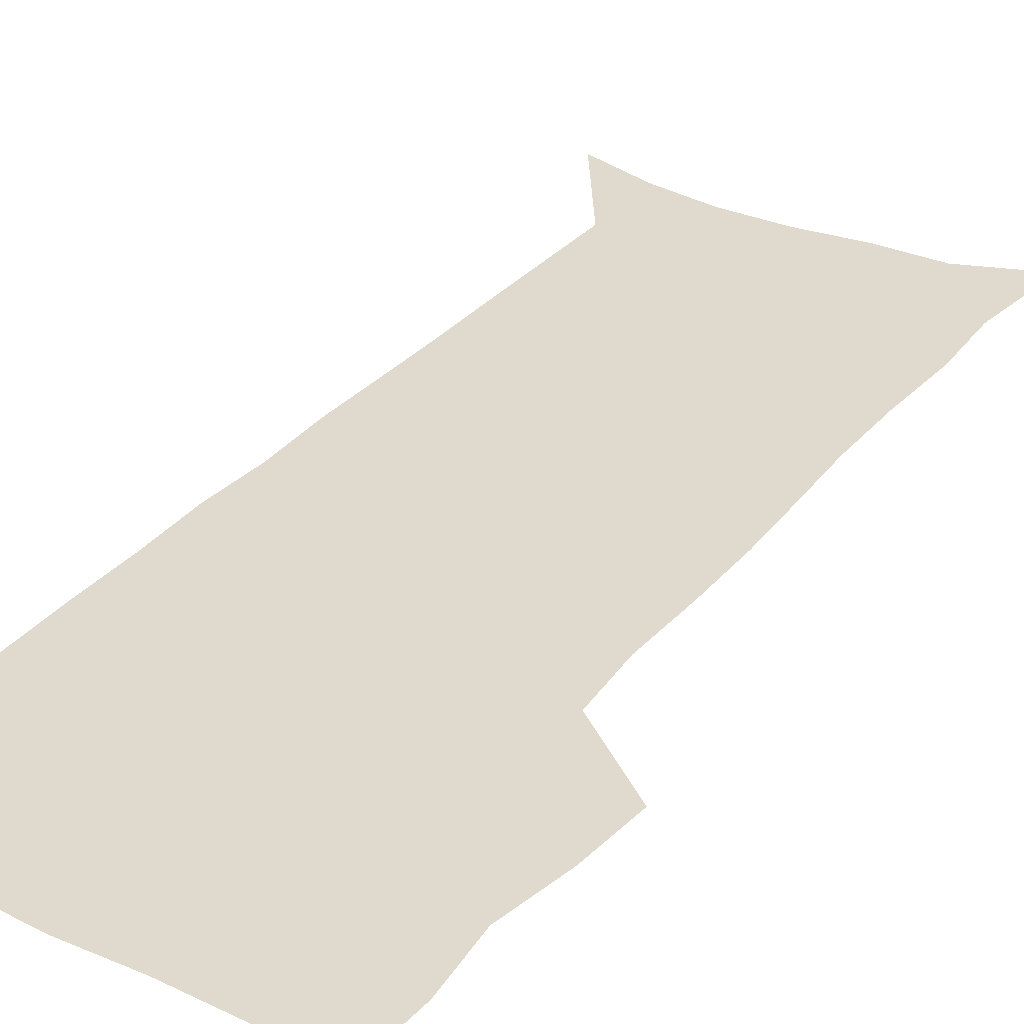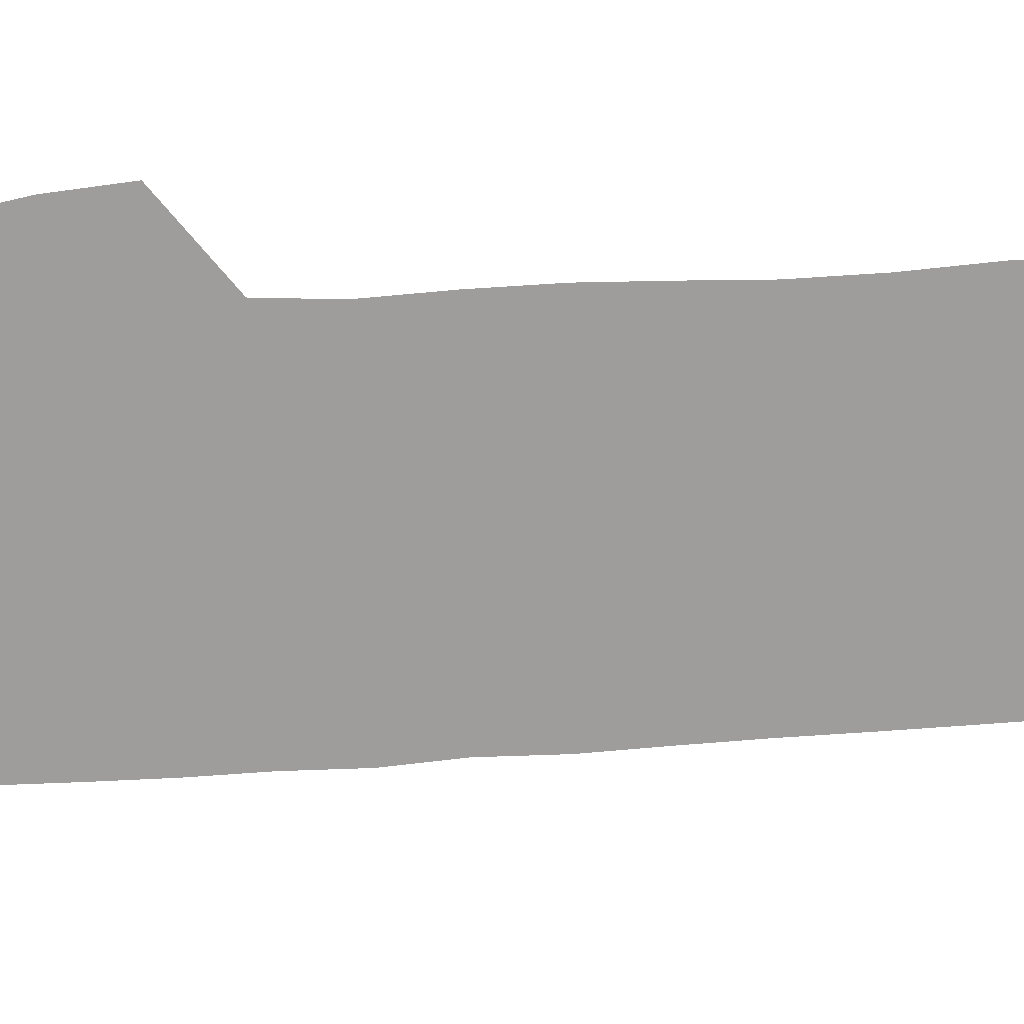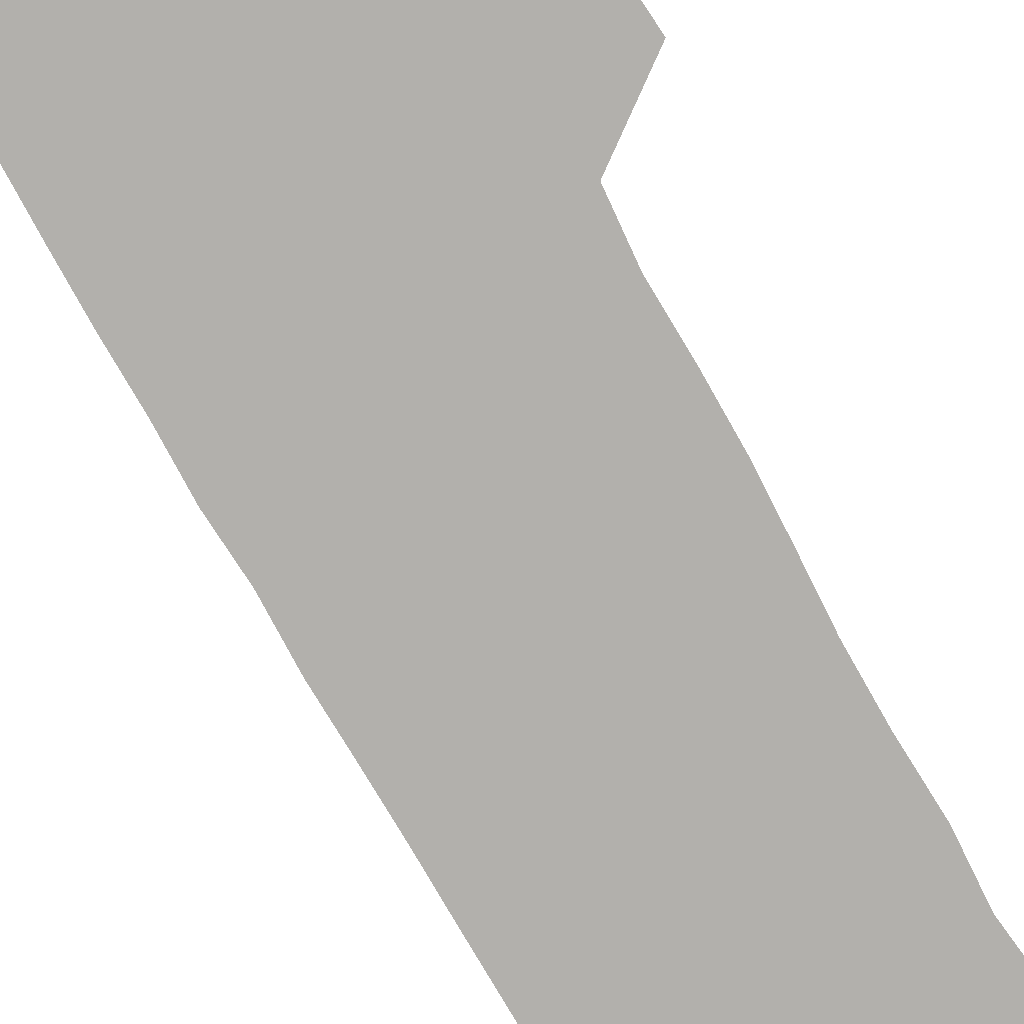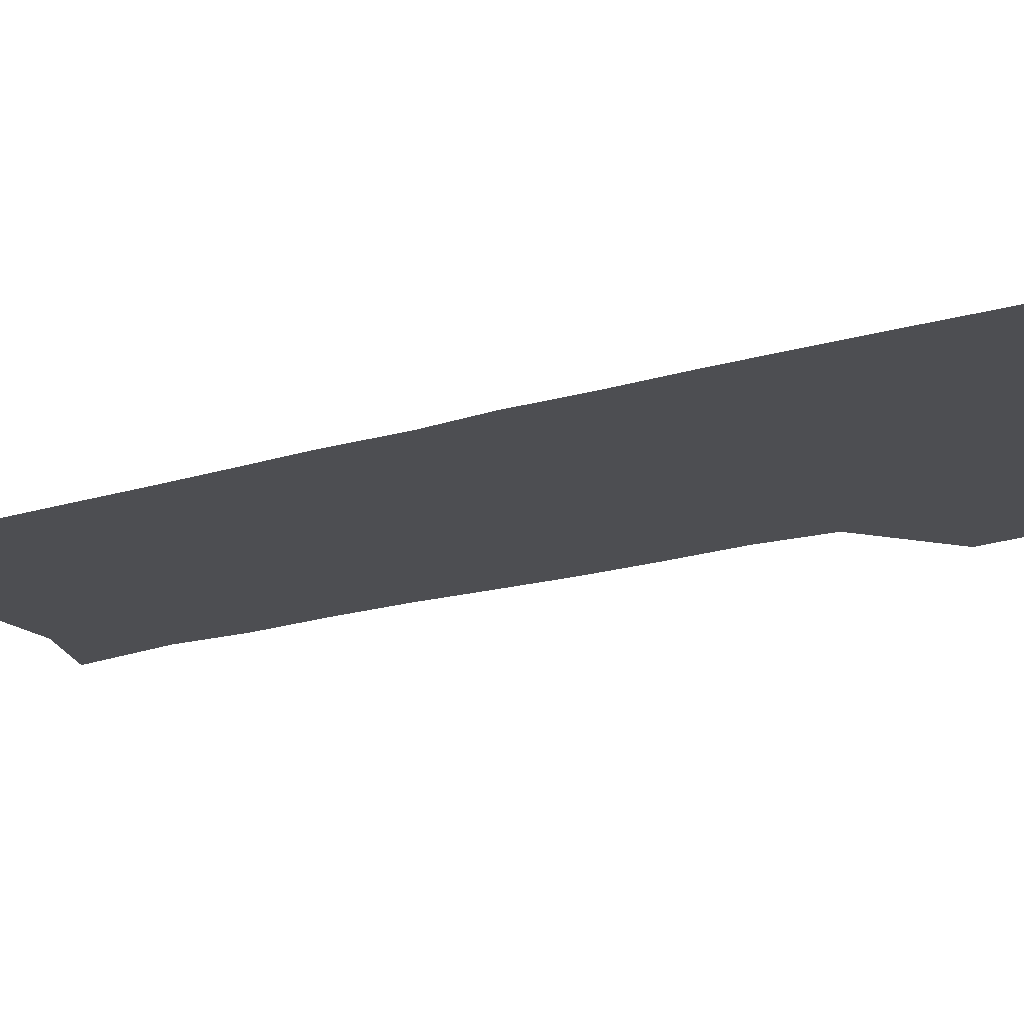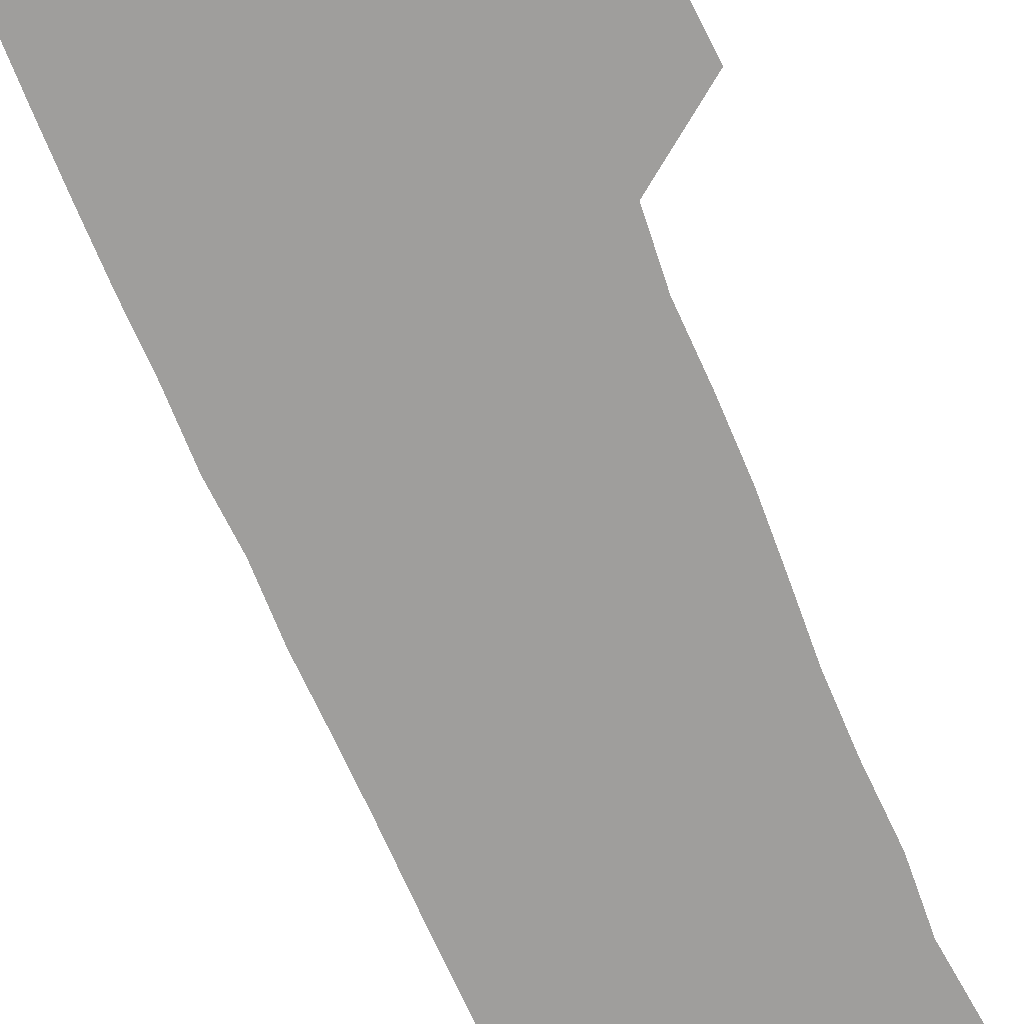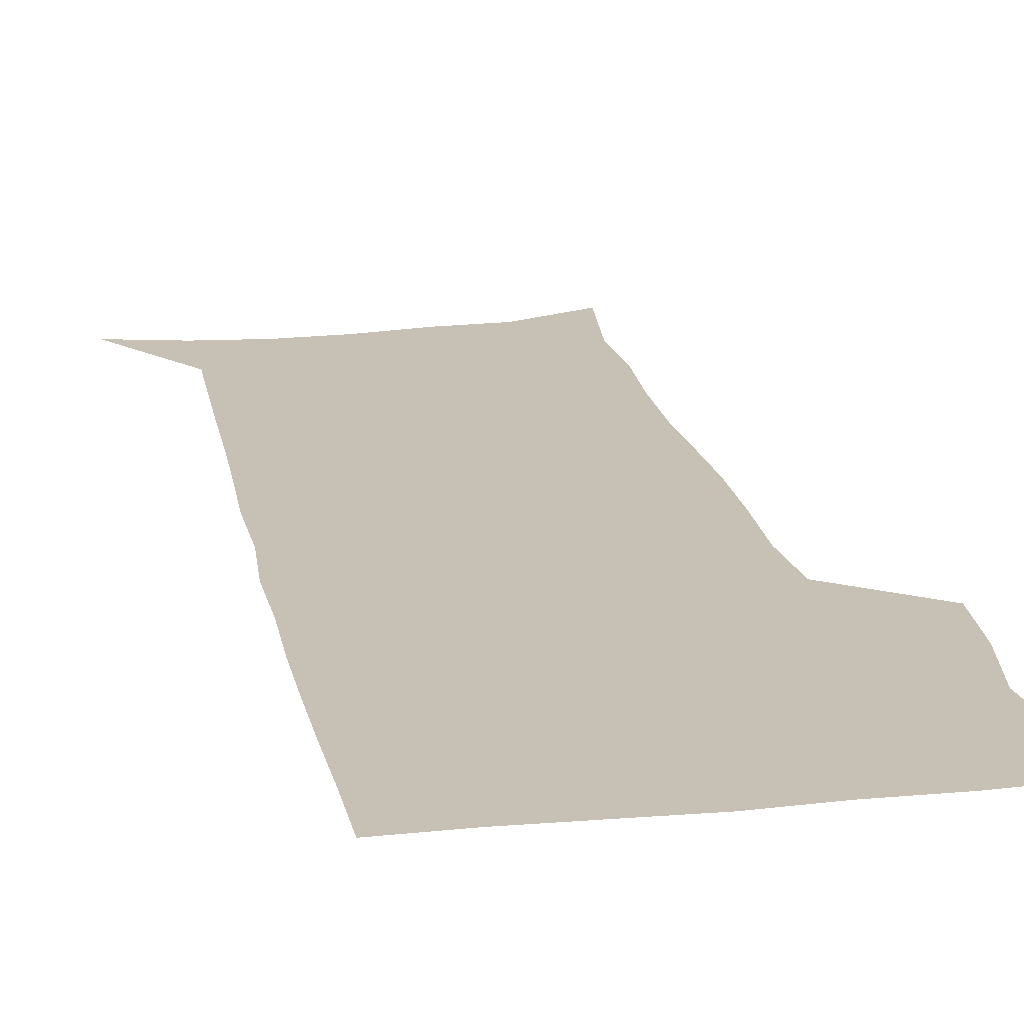
<metadata>
{"format":"obj","ext":"obj","renderer":"f3d","projection":"perspective","resolution":1024,"background":"white","views":[{"elev":32.6,"azim":-147.2,"up":"+Z"},{"elev":-70.5,"azim":-86.9,"up":"+Z"},{"elev":-78.7,"azim":-151.0,"up":"+Z"},{"elev":-17.2,"azim":122.2,"up":"+Z"},{"elev":-70.9,"azim":-157.5,"up":"+Z"},{"elev":18.6,"azim":169.1,"up":"+Z"}]}
</metadata>
<code>
v 474.9 446.4 0
v 477.3 476.7 0
v 482.9 507.9 0
v 479.8 538.2 0
v 481.2 567 0
v 507.8 124.6 0
v 513.1 168.5 0
v 511.6 199.6 0
v 513.4 234.1 0
v 513.8 266.2 0
v 512.5 296.6 0
v 511.4 327 0
v 511.8 358.4 0
v 513 390.3 0
v 510.8 419.6 0
v 514.3 450.4 0
v 512.2 479 0
v 514.8 508.2 0
v 514.6 536.8 0
v 510.9 568.4 0
v 541.1 138.3 0
v 543.7 177.8 0
v 545.8 213.4 0
v 545.9 244.5 0
v 545 274.3 0
v 544.7 304.6 0
v 544.3 334.6 0
v 543.8 364.2 0
v 543.7 393.9 0
v 544.9 423.8 0
v 545.6 452.5 0
v 545.2 480.3 0
v 545.2 508.2 0
v 545.6 535.4 0
v 541.6 567.9 0
v 569.5 139.3 0
v 572 182.4 0
v 574.3 220.6 0
v 573.7 248.8 0
v 573.6 278.8 0
v 573.4 308.5 0
v 573.2 338.2 0
v 573.3 367.7 0
v 573.6 396.8 0
v 573.8 425.3 0
v 574.3 453.6 0
v 573.7 481 0
v 573.7 508.6 0
v 573.3 536.2 0
v 570.7 569.1 0
v 598.4 143.6 0
v 599.6 187.3 0
v 600.3 218.9 0
v 600.4 248.4 0
v 600.5 280.3 0
v 600.7 309.1 0
v 600.9 340.7 0
v 601 369 0
v 601.3 397.1 0
v 601.5 425.3 0
v 601.5 453.8 0
v 601.5 481.4 0
v 601.5 508.9 0
v 601.2 536 0
v 600.2 567.9 0
v 626.9 144.6 0
v 626.9 182.8 0
v 626.9 217.2 0
v 627.3 247.9 0
v 627.5 278.5 0
v 628.2 307.8 0
v 628.1 338.7 0
v 628.3 368 0
v 629.1 396.1 0
v 629.7 424.6 0
v 629.4 453.4 0
v 629.5 481.4 0
v 629.6 509.4 0
v 629.2 537.4 0
v 629.5 566.8 0
v 655.5 141.4 0
v 654.9 178.4 0
v 655.6 210.5 0
v 656.3 241.6 0
v 656.7 272.6 0
v 657.6 302.6 0
v 658.7 332.7 0
v 658.1 363.9 0
v 660 392.6 0
v 659.5 422.7 0
v 660 451.9 0
v 659.9 481 0
v 659.5 509.8 0
v 658.8 538.6 0
v 658.5 567.1 0
v 685.6 133.6 0
v 691 571 0
v 691 601 0
f 15 16 1
f 1 16 2
f 16 17 2
f 2 17 3
f 17 18 3
f 3 18 4
f 18 19 4
f 4 19 5
f 19 20 5
f 6 21 7
f 21 22 7
f 7 22 8
f 22 23 8
f 8 23 9
f 23 24 9
f 9 24 10
f 24 25 10
f 10 25 11
f 25 26 11
f 11 26 12
f 26 27 12
f 12 27 13
f 27 28 13
f 13 28 14
f 28 29 14
f 14 29 15
f 29 30 15
f 15 30 16
f 30 31 16
f 16 31 17
f 31 32 17
f 17 32 18
f 32 33 18
f 18 33 19
f 33 34 19
f 19 34 20
f 34 35 20
f 21 36 22
f 36 37 22
f 22 37 23
f 37 38 23
f 23 38 24
f 38 39 24
f 24 39 25
f 39 40 25
f 25 40 26
f 40 41 26
f 26 41 27
f 41 42 27
f 27 42 28
f 42 43 28
f 28 43 29
f 43 44 29
f 29 44 30
f 44 45 30
f 30 45 31
f 45 46 31
f 31 46 32
f 46 47 32
f 32 47 33
f 47 48 33
f 33 48 34
f 48 49 34
f 34 49 35
f 49 50 35
f 36 51 37
f 51 52 37
f 37 52 38
f 52 53 38
f 38 53 39
f 53 54 39
f 39 54 40
f 54 55 40
f 40 55 41
f 55 56 41
f 41 56 42
f 56 57 42
f 42 57 43
f 57 58 43
f 43 58 44
f 58 59 44
f 44 59 45
f 59 60 45
f 45 60 46
f 60 61 46
f 46 61 47
f 61 62 47
f 47 62 48
f 62 63 48
f 48 63 49
f 63 64 49
f 49 64 50
f 64 65 50
f 51 66 52
f 66 67 52
f 52 67 53
f 67 68 53
f 53 68 54
f 68 69 54
f 54 69 55
f 69 70 55
f 55 70 56
f 70 71 56
f 56 71 57
f 71 72 57
f 57 72 58
f 72 73 58
f 58 73 59
f 73 74 59
f 59 74 60
f 74 75 60
f 60 75 61
f 75 76 61
f 61 76 62
f 76 77 62
f 62 77 63
f 77 78 63
f 63 78 64
f 78 79 64
f 64 79 65
f 79 80 65
f 66 81 67
f 81 82 67
f 67 82 68
f 82 83 68
f 68 83 69
f 83 84 69
f 69 84 70
f 84 85 70
f 70 85 71
f 85 86 71
f 71 86 72
f 86 87 72
f 72 87 73
f 87 88 73
f 73 88 74
f 88 89 74
f 74 89 75
f 89 90 75
f 75 90 76
f 90 91 76
f 76 91 77
f 91 92 77
f 77 92 78
f 92 93 78
f 78 93 79
f 93 94 79
f 79 94 80
f 94 95 80
f 81 96 82

</code>
